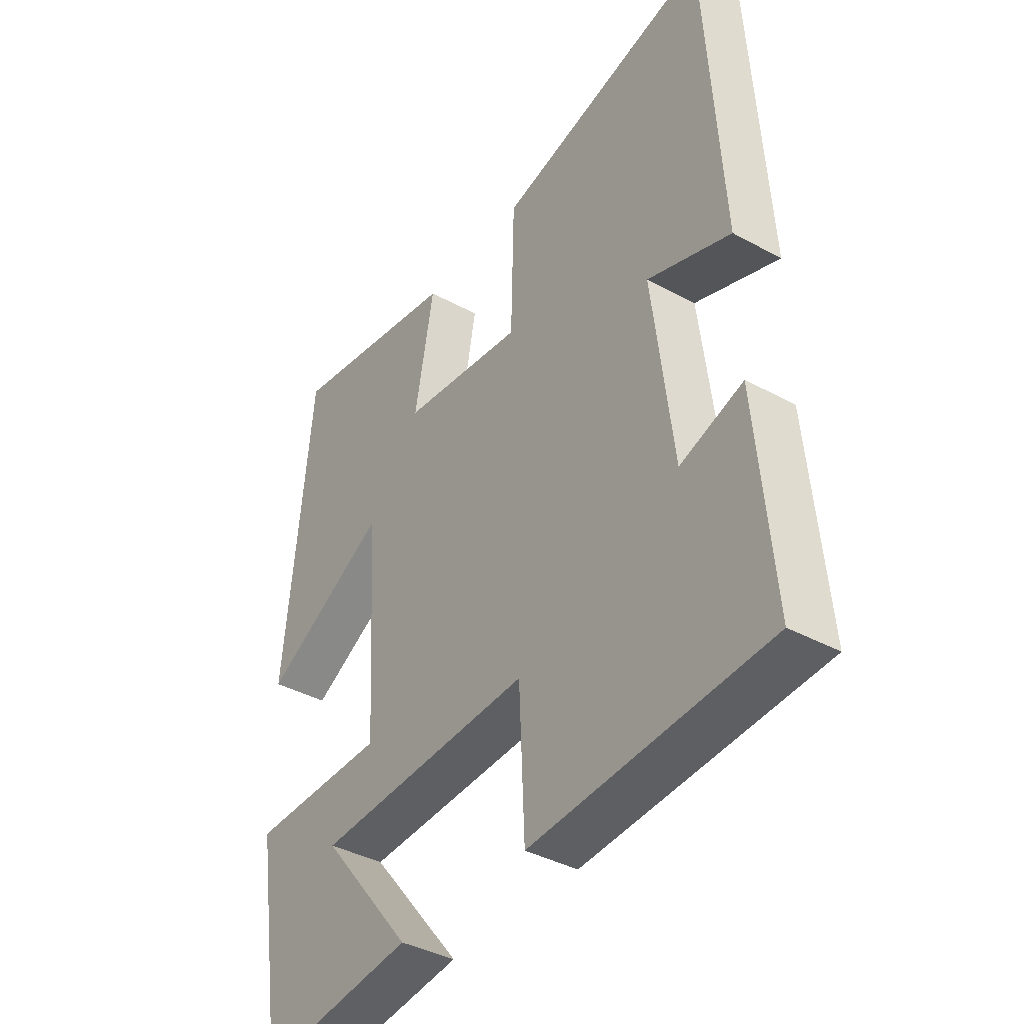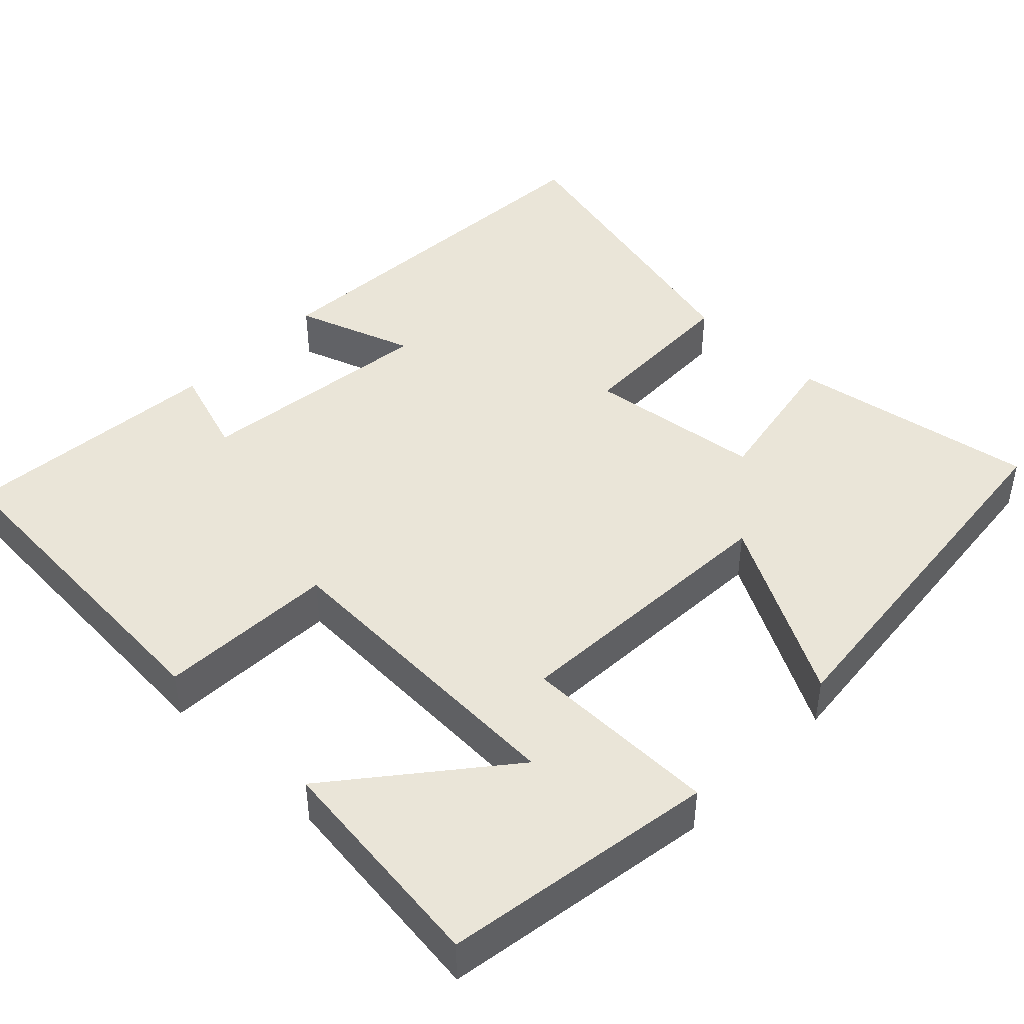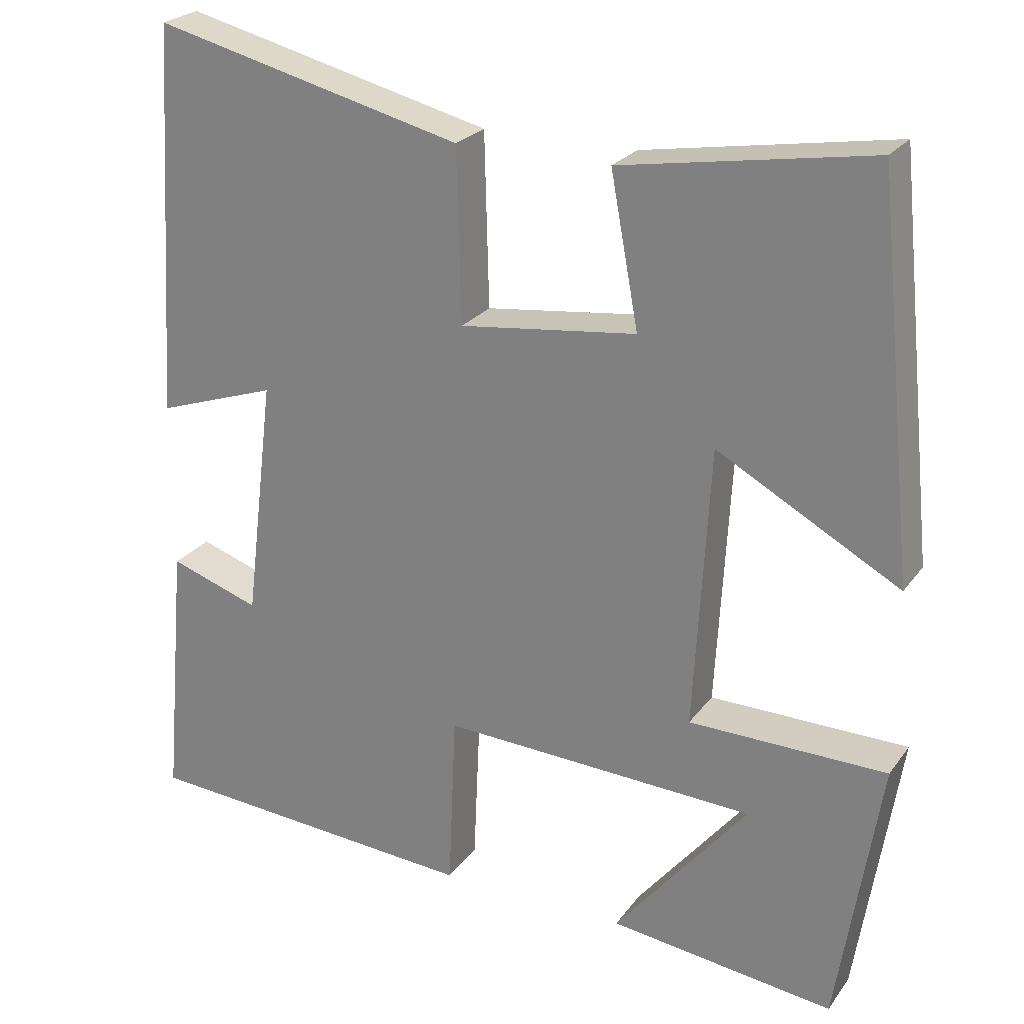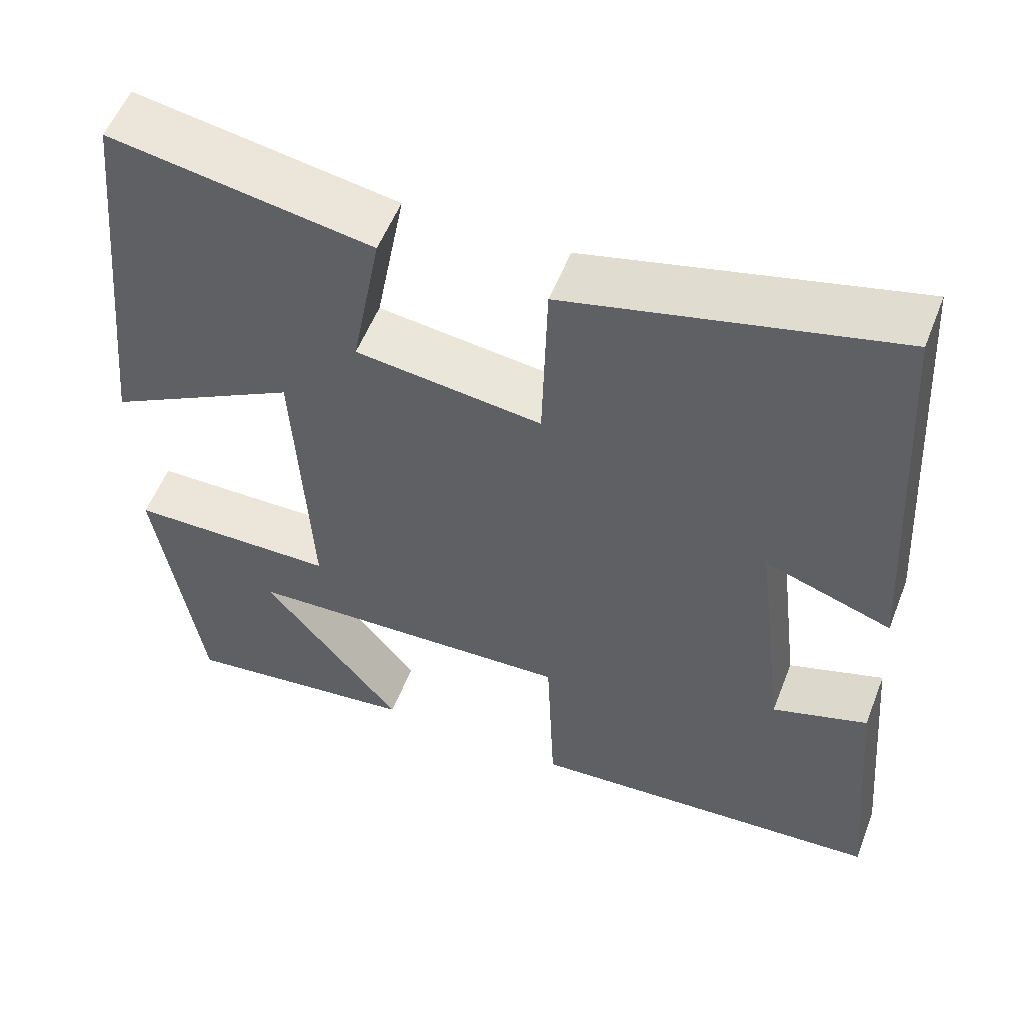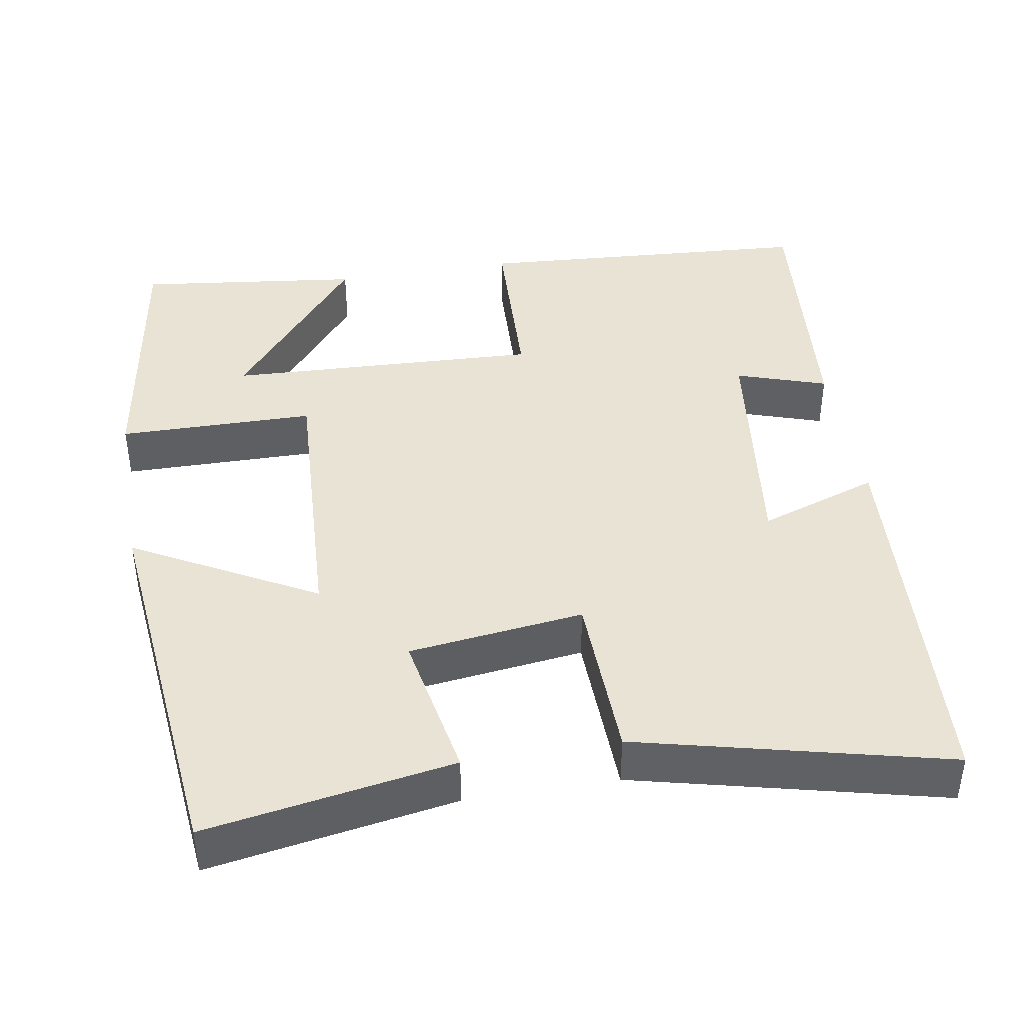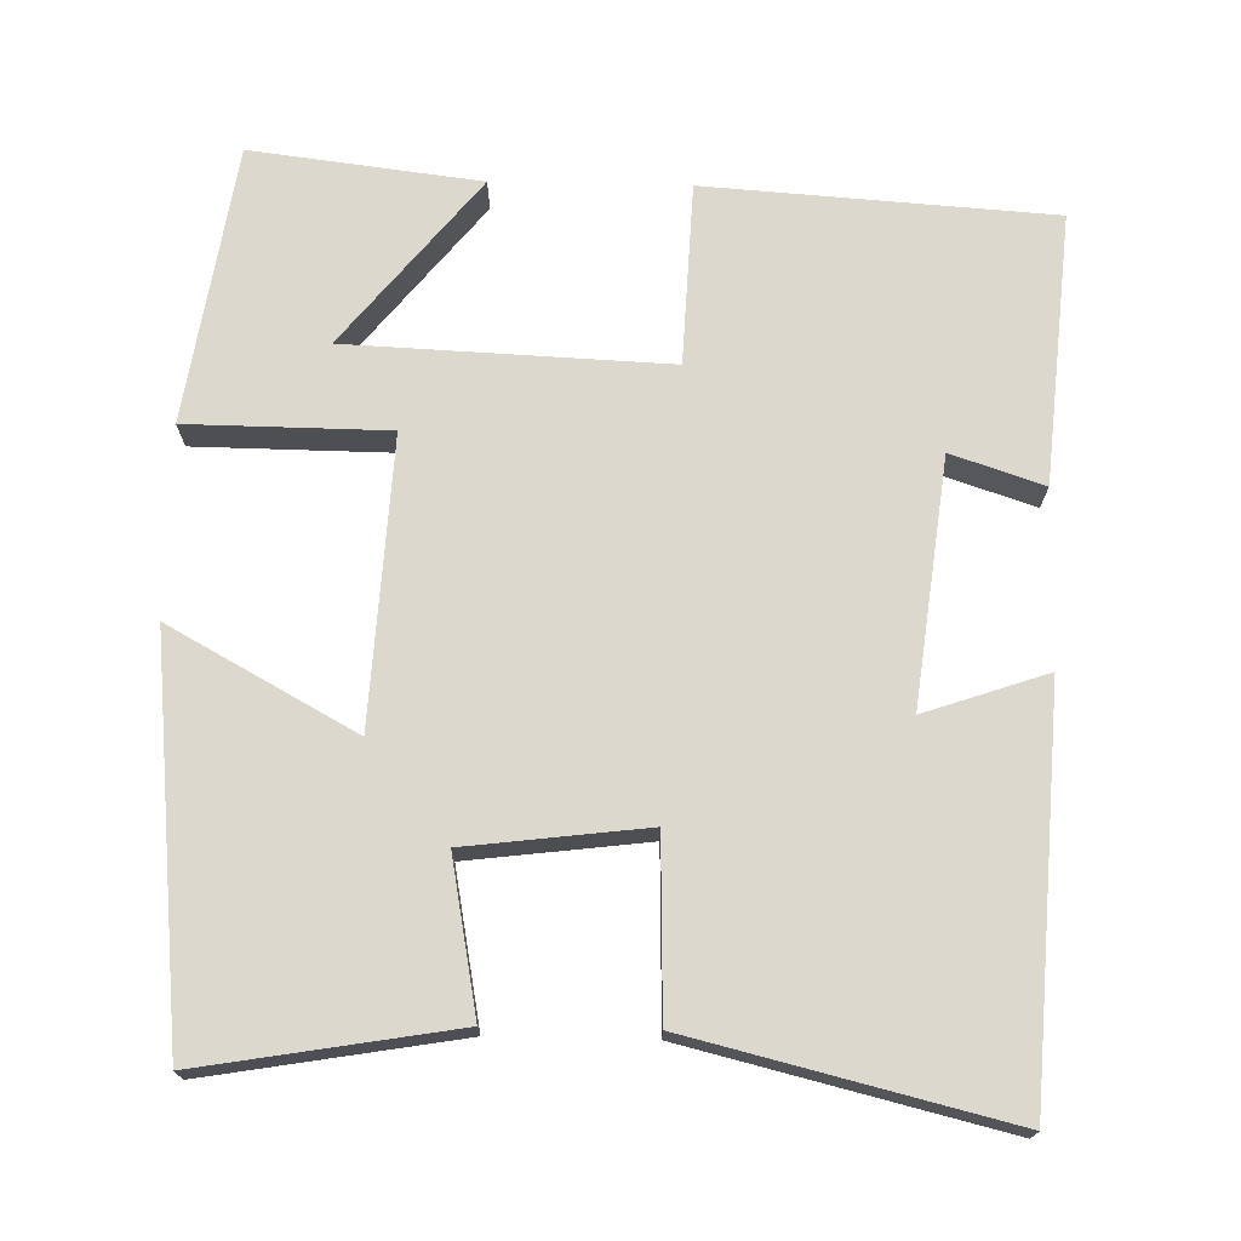
<metadata>
{"format":"obj","ext":"obj","renderer":"f3d","projection":"perspective","resolution":1024,"background":"white","views":[{"elev":-38.9,"azim":55.5,"up":"+Z"},{"elev":44.6,"azim":-136.0,"up":"+Y"},{"elev":24.4,"azim":-152.7,"up":"+Z"},{"elev":55.0,"azim":21.2,"up":"+Z"},{"elev":42.0,"azim":-9.7,"up":"+Y"},{"elev":72.2,"azim":1.2,"up":"+Y"}]}
</metadata>
<code>
v -0.449 0.07 0.554
v -0.128 0.07 0.5
v -0.164 0.07 0.306
v 0.064 0.07 0.278
v 0.07 0.07 0.5
v 0.469 0.07 0.598
v 0.5 0.07 0.092
v 0.345 0.07 0.145
v 0.383 0.07 -0.167
v 0.5 0.07 -0.128
v 0.53 0.07 -0.47
v 0.09 0.07 -0.5
v 0.08 0.07 -0.27
v -0.326 0.07 -0.288
v -0.154 0.07 -0.5
v -0.445 0.07 -0.536
v -0.5 0.07 -0.184
v -0.245 0.07 -0.181
v -0.265 0.07 0.183
v -0.5 0.07 0.054
v -0.449 0 0.554
v -0.128 0 0.5
v -0.164 0 0.306
v 0.064 0 0.278
v 0.07 0 0.5
v 0.469 0 0.598
v 0.5 0 0.092
v 0.345 0 0.145
v 0.383 0 -0.167
v 0.5 0 -0.128
v 0.53 0 -0.47
v 0.09 0 -0.5
v 0.08 0 -0.27
v -0.326 0 -0.288
v -0.154 0 -0.5
v -0.445 0 -0.536
v -0.5 0 -0.184
v -0.245 0 -0.181
v -0.265 0 0.183
v -0.5 0 0.054
f 19 20 1 2
f 14 15 16 17
f 13 14 17 18
f 10 11 12 13
f 9 10 13
f 8 9 13 18
f 5 6 7 8
f 4 5 8
f 3 4 8 18
f 19 2 3
f 3 18 19
f 22 21 40 39
f 37 36 35 34
f 38 37 34 33
f 33 32 31 30
f 33 30 29
f 38 33 29 28
f 28 27 26 25
f 28 25 24
f 38 28 24 23
f 23 22 39
f 39 38 23
f 1 21 22 2
f 2 22 23 3
f 3 23 24 4
f 4 24 25 5
f 5 25 26 6
f 6 26 27 7
f 7 27 28 8
f 8 28 29 9
f 9 29 30 10
f 10 30 31 11
f 11 31 32 12
f 12 32 33 13
f 13 33 34 14
f 14 34 35 15
f 15 35 36 16
f 16 36 37 17
f 17 37 38 18
f 18 38 39 19
f 19 39 40 20
f 20 40 21 1

</code>
